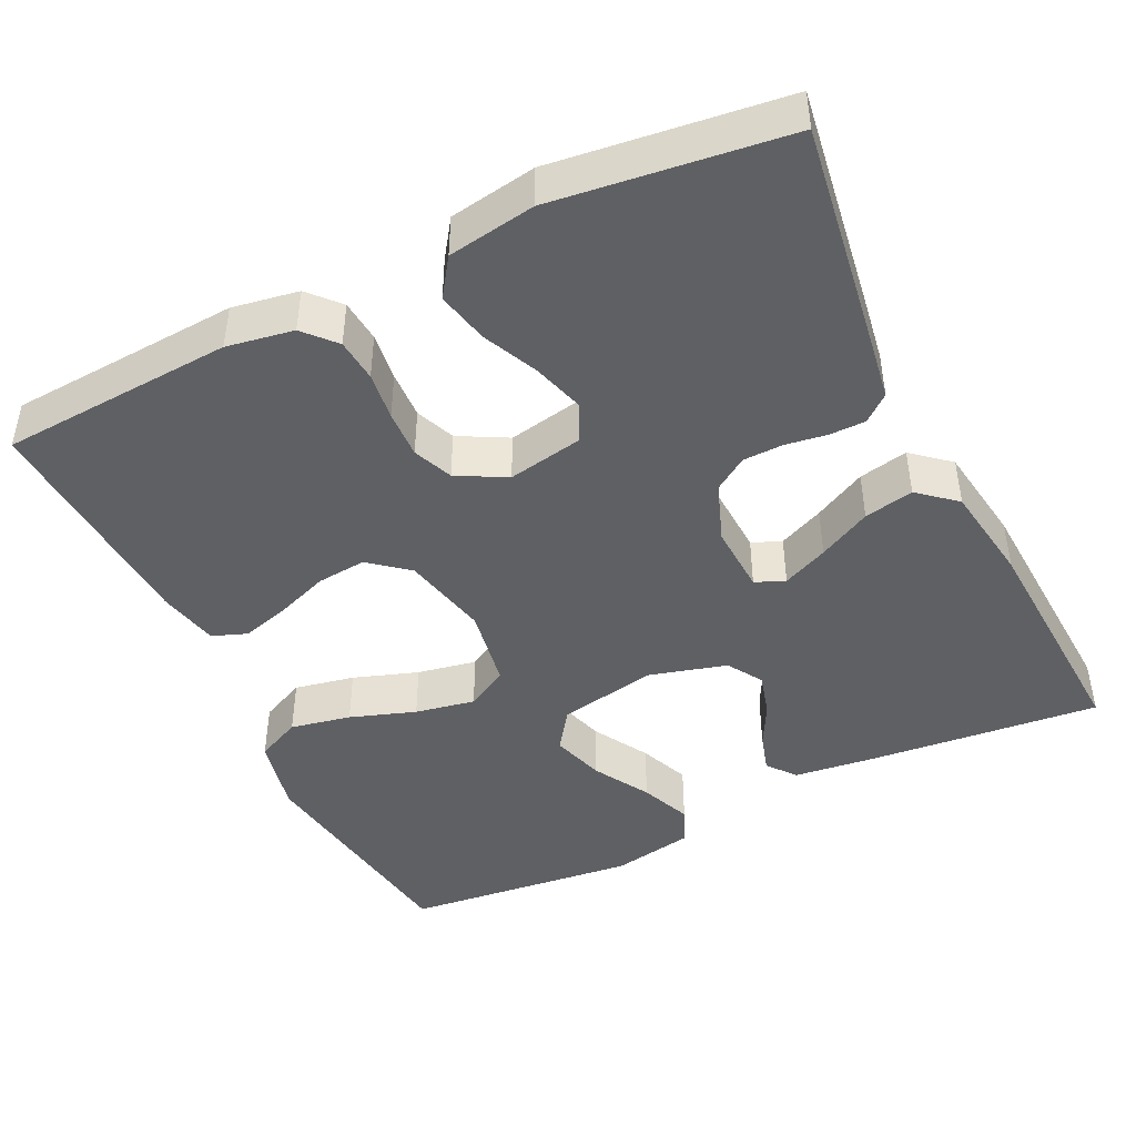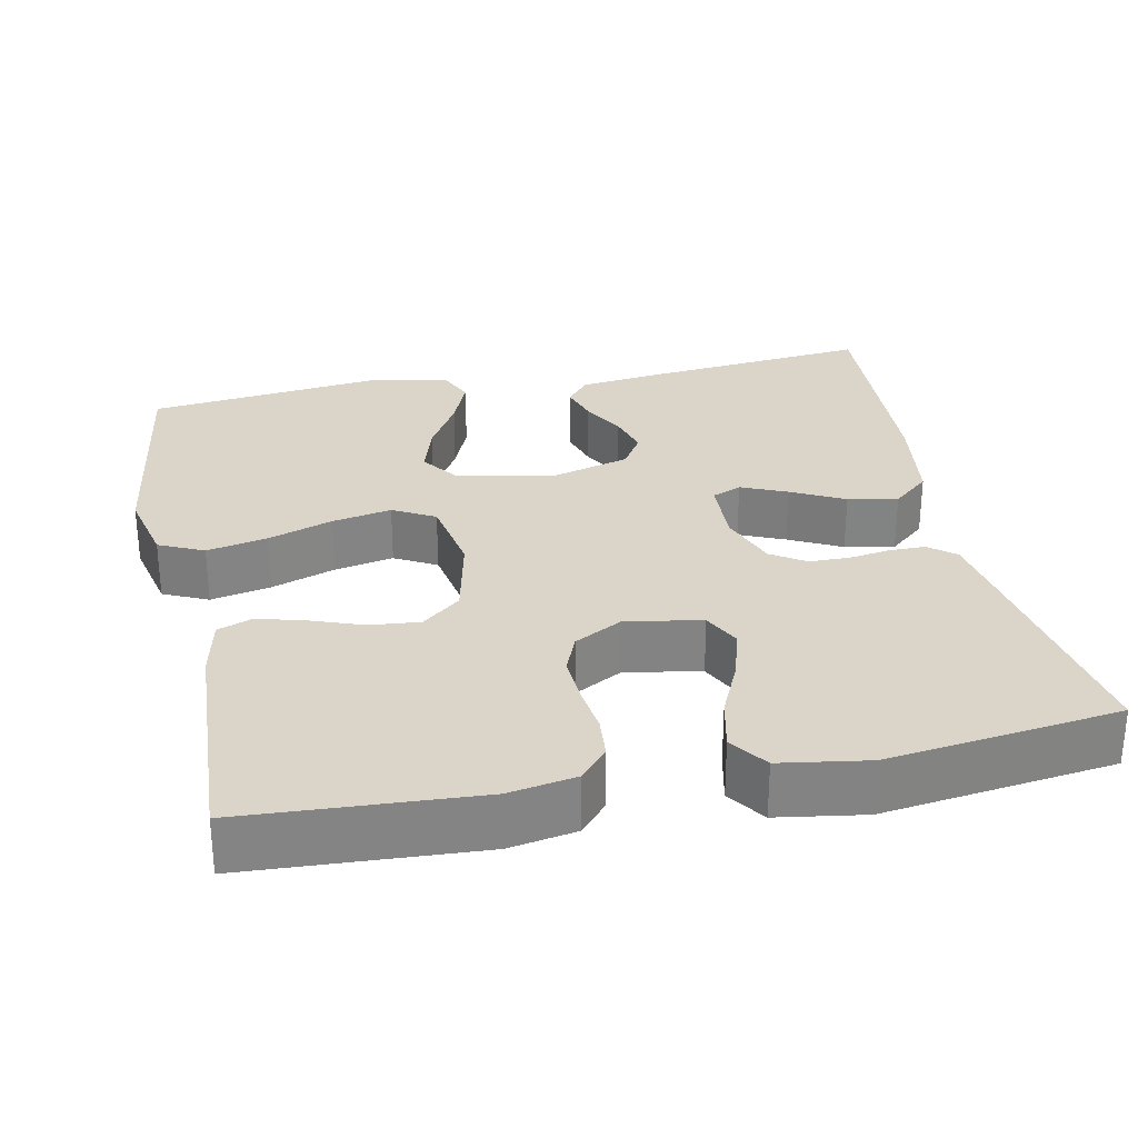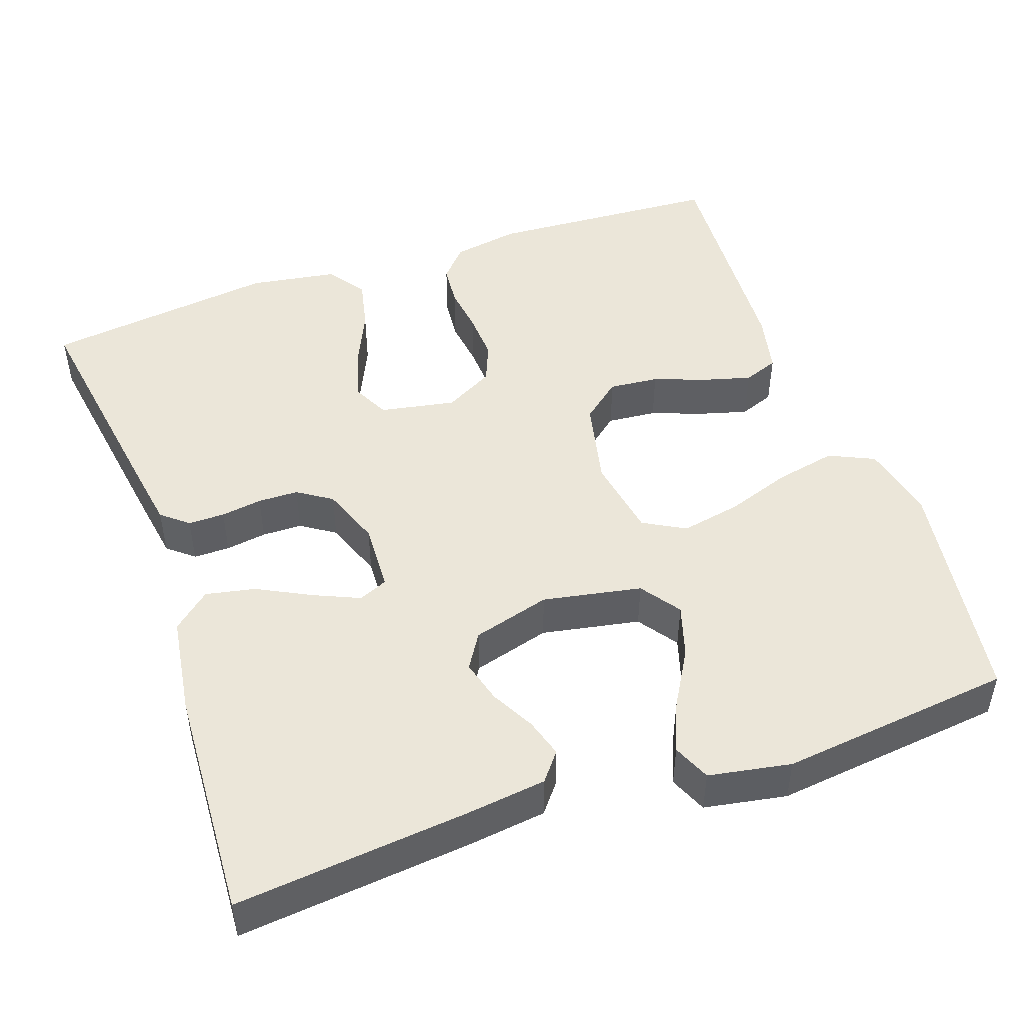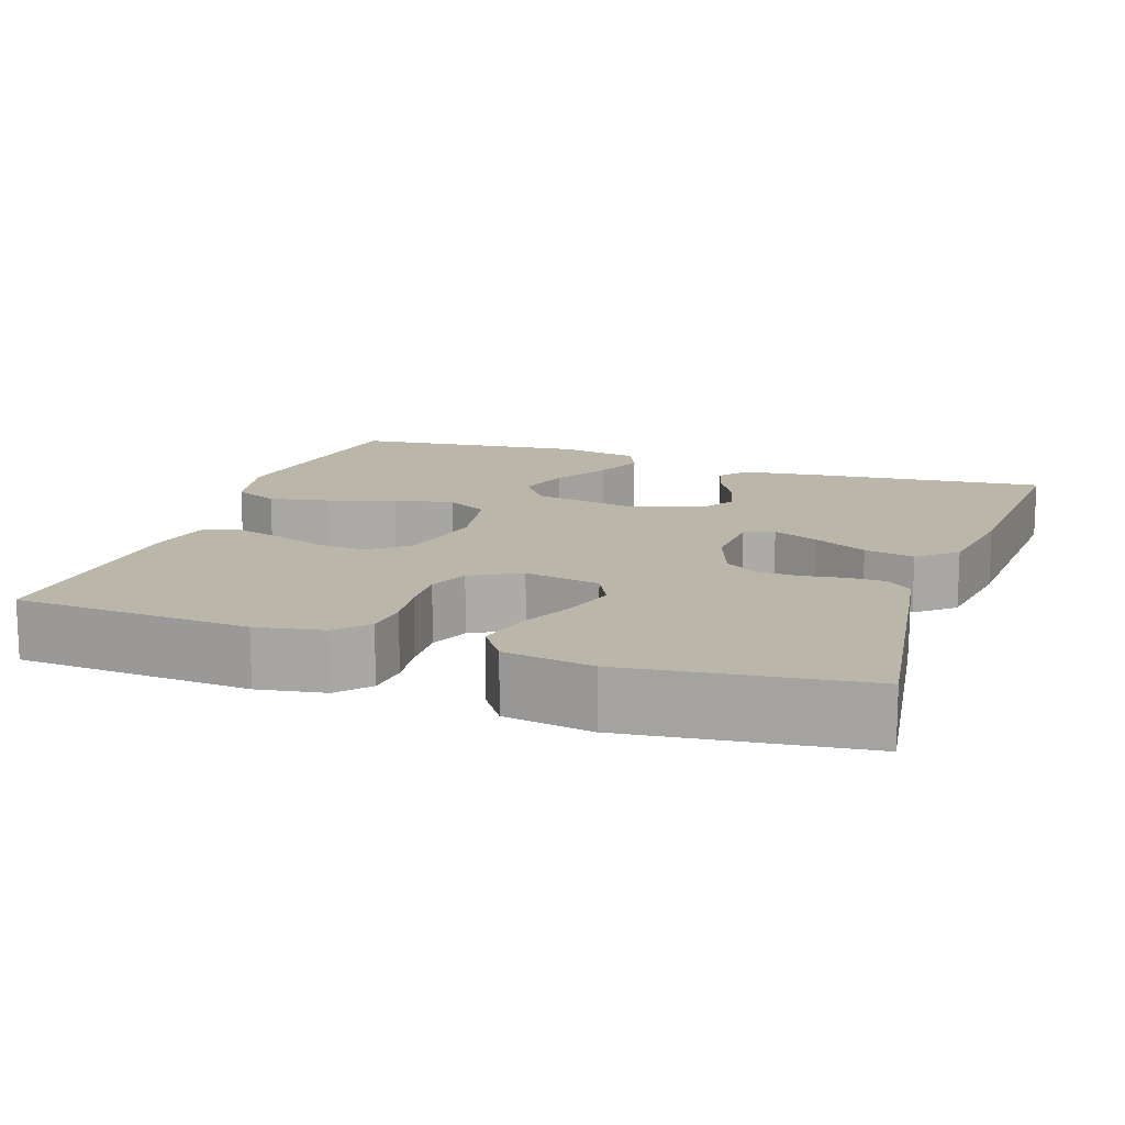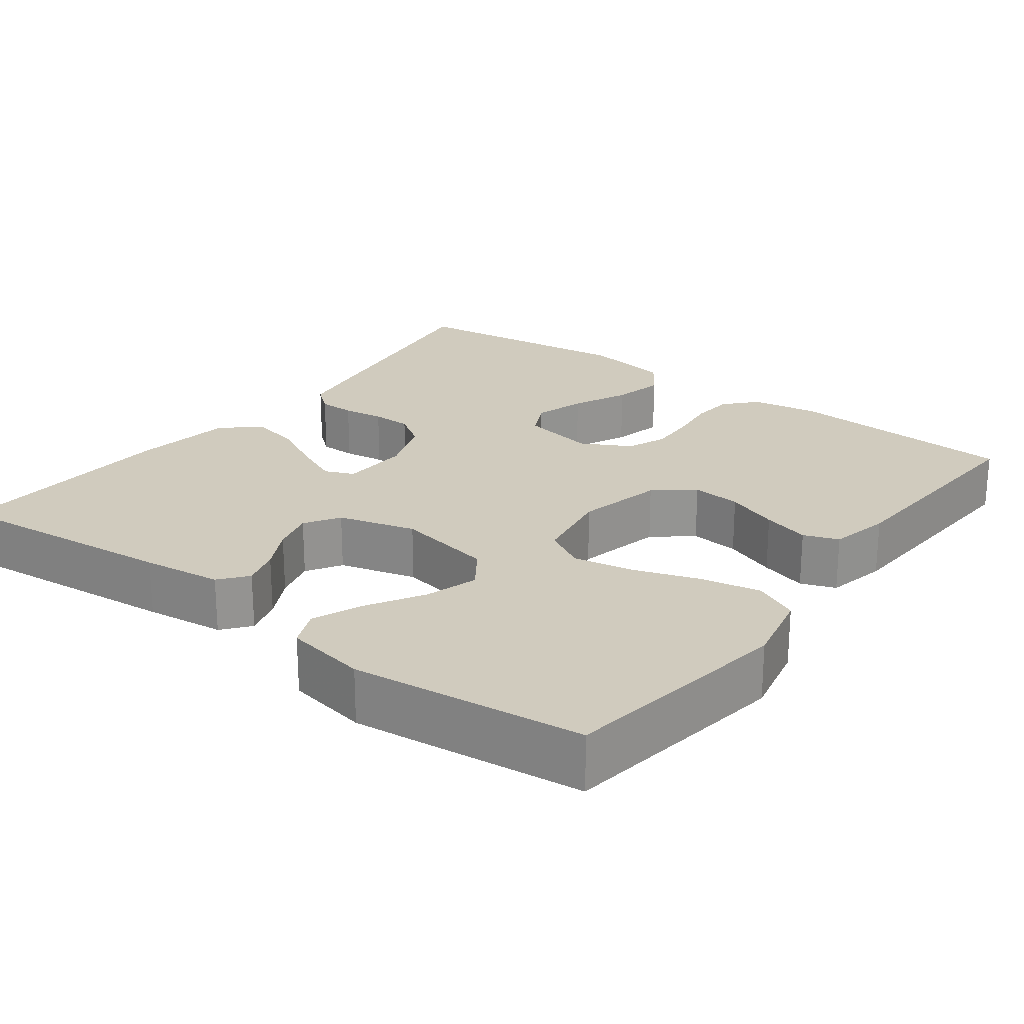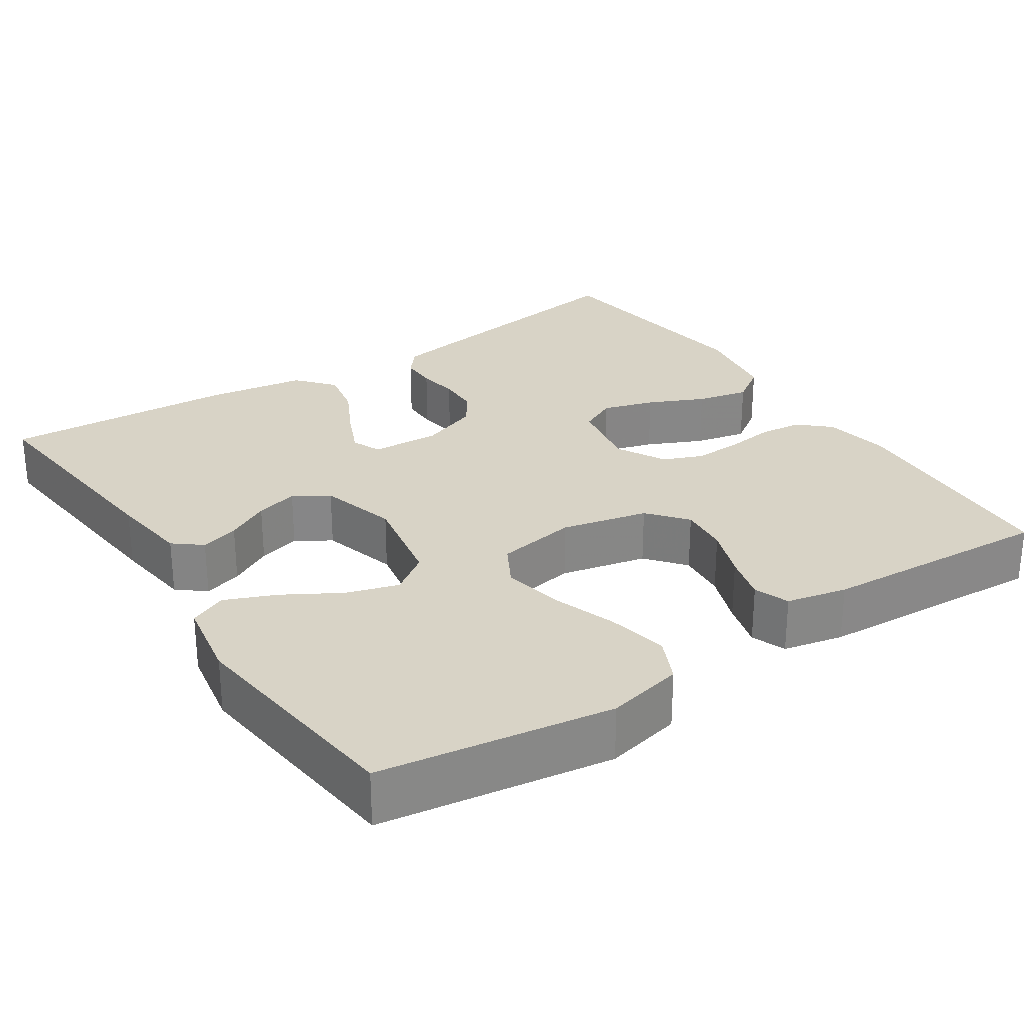
<metadata>
{"format":"obj","ext":"obj","renderer":"f3d","projection":"perspective","resolution":1024,"background":"white","views":[{"elev":-44.9,"azim":-154.0,"up":"+Y"},{"elev":29.1,"azim":168.2,"up":"+Y"},{"elev":48.2,"azim":-19.3,"up":"+Y"},{"elev":13.9,"azim":-161.0,"up":"+Y"},{"elev":23.3,"azim":37.0,"up":"+Y"},{"elev":27.9,"azim":56.5,"up":"+Y"}]}
</metadata>
<code>
v -0.5 0.07 -0.5
v -0.454 0.07 -0.2
v -0.442 0.07 -0.126
v -0.408 0.07 -0.098
v -0.361 0.07 -0.098
v -0.308 0.07 -0.106
v -0.256 0.07 -0.105
v -0.212 0.07 -0.076
v -0.184 0.07 0
v -0.188 0.07 0.089
v -0.226 0.07 0.105
v -0.285 0.07 0.079
v -0.353 0.07 0.044
v -0.417 0.07 0.031
v -0.465 0.07 0.072
v -0.484 0.07 0.2
v -0.5 0.07 0.5
v -0.2 0.07 0.47
v -0.097 0.07 0.457
v -0.068 0.07 0.421
v -0.083 0.07 0.371
v -0.113 0.07 0.315
v -0.128 0.07 0.26
v -0.1 0.07 0.215
v 0 0.07 0.187
v 0.127 0.07 0.211
v 0.163 0.07 0.262
v 0.142 0.07 0.33
v 0.1 0.07 0.402
v 0.073 0.07 0.467
v 0.094 0.07 0.515
v 0.2 0.07 0.534
v 0.5 0.07 0.5
v 0.544 0.07 0.2
v 0.522 0.07 0.101
v 0.464 0.07 0.074
v 0.386 0.07 0.09
v 0.302 0.07 0.119
v 0.225 0.07 0.134
v 0.171 0.07 0.104
v 0.153 0.07 0
v 0.178 0.07 -0.112
v 0.228 0.07 -0.153
v 0.292 0.07 -0.147
v 0.36 0.07 -0.122
v 0.421 0.07 -0.105
v 0.466 0.07 -0.122
v 0.483 0.07 -0.2
v 0.5 0.07 -0.5
v 0.2 0.07 -0.518
v 0.114 0.07 -0.503
v 0.078 0.07 -0.463
v 0.073 0.07 -0.408
v 0.081 0.07 -0.346
v 0.084 0.07 -0.284
v 0.063 0.07 -0.233
v 0 0.07 -0.199
v -0.097 0.07 -0.217
v -0.121 0.07 -0.265
v -0.101 0.07 -0.332
v -0.068 0.07 -0.404
v -0.053 0.07 -0.471
v -0.087 0.07 -0.52
v -0.2 0.07 -0.538
v -0.5 0 -0.5
v -0.454 0 -0.2
v -0.442 0 -0.126
v -0.408 0 -0.098
v -0.361 0 -0.098
v -0.308 0 -0.106
v -0.256 0 -0.105
v -0.212 0 -0.076
v -0.184 0 0
v -0.188 0 0.089
v -0.226 0 0.105
v -0.285 0 0.079
v -0.353 0 0.044
v -0.417 0 0.031
v -0.465 0 0.072
v -0.484 0 0.2
v -0.5 0 0.5
v -0.2 0 0.47
v -0.097 0 0.457
v -0.068 0 0.421
v -0.083 0 0.371
v -0.113 0 0.315
v -0.128 0 0.26
v -0.1 0 0.215
v 0 0 0.187
v 0.127 0 0.211
v 0.163 0 0.262
v 0.142 0 0.33
v 0.1 0 0.402
v 0.073 0 0.467
v 0.094 0 0.515
v 0.2 0 0.534
v 0.5 0 0.5
v 0.544 0 0.2
v 0.522 0 0.101
v 0.464 0 0.074
v 0.386 0 0.09
v 0.302 0 0.119
v 0.225 0 0.134
v 0.171 0 0.104
v 0.153 0 0
v 0.178 0 -0.112
v 0.228 0 -0.153
v 0.292 0 -0.147
v 0.36 0 -0.122
v 0.421 0 -0.105
v 0.466 0 -0.122
v 0.483 0 -0.2
v 0.5 0 -0.5
v 0.2 0 -0.518
v 0.114 0 -0.503
v 0.078 0 -0.463
v 0.073 0 -0.408
v 0.081 0 -0.346
v 0.084 0 -0.284
v 0.063 0 -0.233
v 0 0 -0.199
v -0.097 0 -0.217
v -0.121 0 -0.265
v -0.101 0 -0.332
v -0.068 0 -0.404
v -0.053 0 -0.471
v -0.087 0 -0.52
v -0.2 0 -0.538
f 4 5 6
f 3 4 6
f 2 3 6
f 1 2 6
f 64 1 6
f 63 64 6
f 62 63 6
f 61 62 6
f 60 61 6
f 59 60 6 7
f 58 59 7 8
f 57 58 8 9
f 56 57 9 10
f 52 53 54
f 51 52 54
f 50 51 54
f 49 50 54
f 48 49 54
f 47 48 54
f 46 47 54
f 45 46 54
f 44 45 54
f 43 44 54 55
f 42 43 55 56
f 36 37 38
f 35 36 38
f 34 35 38
f 33 34 38
f 32 33 38
f 31 32 38
f 30 31 38
f 29 30 38
f 28 29 38
f 27 28 38 39
f 26 27 39 40
f 20 21 22
f 19 20 22
f 18 19 22
f 17 18 22
f 16 17 22
f 15 16 22
f 14 15 22
f 13 14 22
f 12 13 22
f 11 12 22 23
f 10 11 23 24
f 10 24 25
f 56 10 25
f 42 56 25
f 41 42 25
f 25 26 40 41
f 70 69 68
f 70 68 67
f 70 67 66
f 70 66 65
f 70 65 128
f 70 128 127
f 70 127 126
f 70 126 125
f 70 125 124
f 71 70 124 123
f 72 71 123 122
f 73 72 122 121
f 74 73 121 120
f 118 117 116
f 118 116 115
f 118 115 114
f 118 114 113
f 118 113 112
f 118 112 111
f 118 111 110
f 118 110 109
f 118 109 108
f 119 118 108 107
f 120 119 107 106
f 102 101 100
f 102 100 99
f 102 99 98
f 102 98 97
f 102 97 96
f 102 96 95
f 102 95 94
f 102 94 93
f 102 93 92
f 103 102 92 91
f 104 103 91 90
f 86 85 84
f 86 84 83
f 86 83 82
f 86 82 81
f 86 81 80
f 86 80 79
f 86 79 78
f 86 78 77
f 86 77 76
f 87 86 76 75
f 88 87 75 74
f 89 88 74
f 89 74 120
f 89 120 106
f 89 106 105
f 105 104 90 89
f 1 65 66 2
f 2 66 67 3
f 3 67 68 4
f 4 68 69 5
f 5 69 70 6
f 6 70 71 7
f 7 71 72 8
f 8 72 73 9
f 9 73 74 10
f 10 74 75 11
f 11 75 76 12
f 12 76 77 13
f 13 77 78 14
f 14 78 79 15
f 15 79 80 16
f 16 80 81 17
f 17 81 82 18
f 18 82 83 19
f 19 83 84 20
f 20 84 85 21
f 21 85 86 22
f 22 86 87 23
f 23 87 88 24
f 24 88 89 25
f 25 89 90 26
f 26 90 91 27
f 27 91 92 28
f 28 92 93 29
f 29 93 94 30
f 30 94 95 31
f 31 95 96 32
f 32 96 97 33
f 33 97 98 34
f 34 98 99 35
f 35 99 100 36
f 36 100 101 37
f 37 101 102 38
f 38 102 103 39
f 39 103 104 40
f 40 104 105 41
f 41 105 106 42
f 42 106 107 43
f 43 107 108 44
f 44 108 109 45
f 45 109 110 46
f 46 110 111 47
f 47 111 112 48
f 48 112 113 49
f 49 113 114 50
f 50 114 115 51
f 51 115 116 52
f 52 116 117 53
f 53 117 118 54
f 54 118 119 55
f 55 119 120 56
f 56 120 121 57
f 57 121 122 58
f 58 122 123 59
f 59 123 124 60
f 60 124 125 61
f 61 125 126 62
f 62 126 127 63
f 63 127 128 64
f 64 128 65 1

</code>
